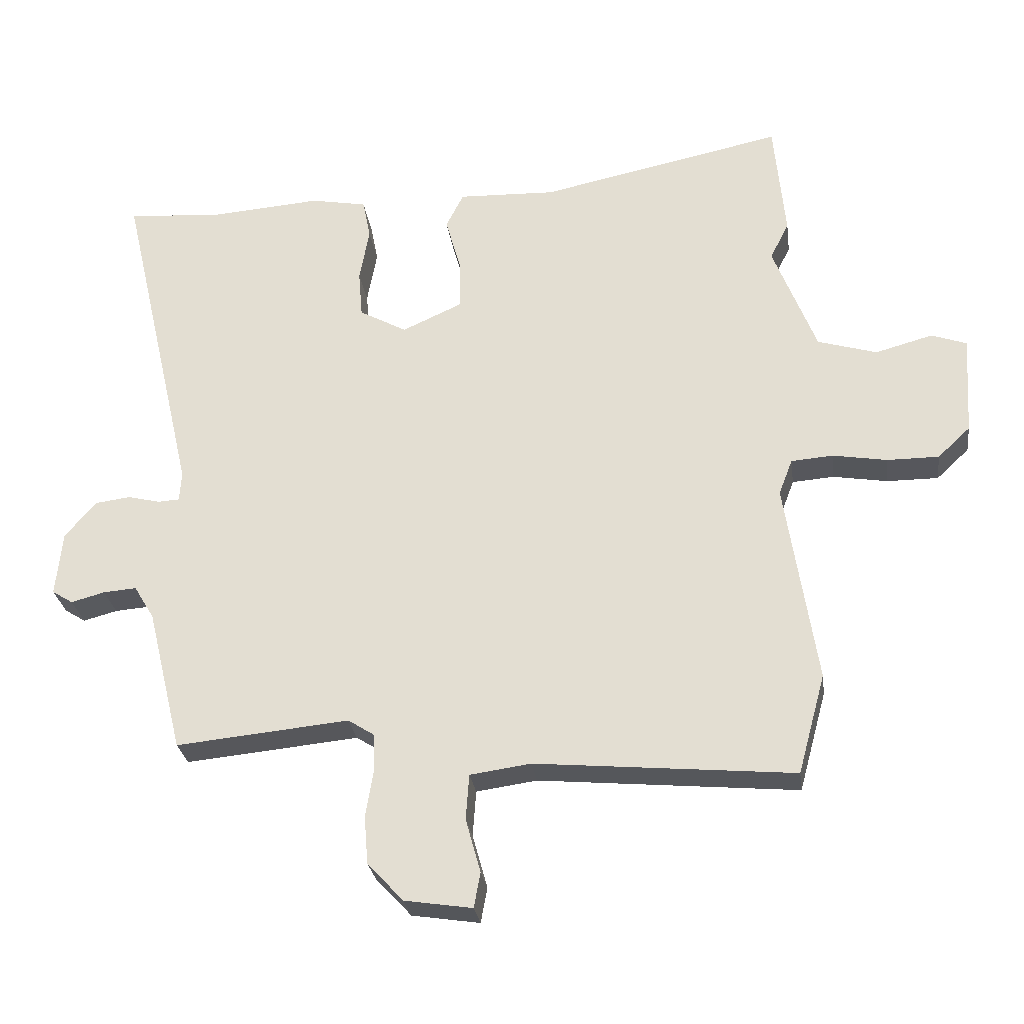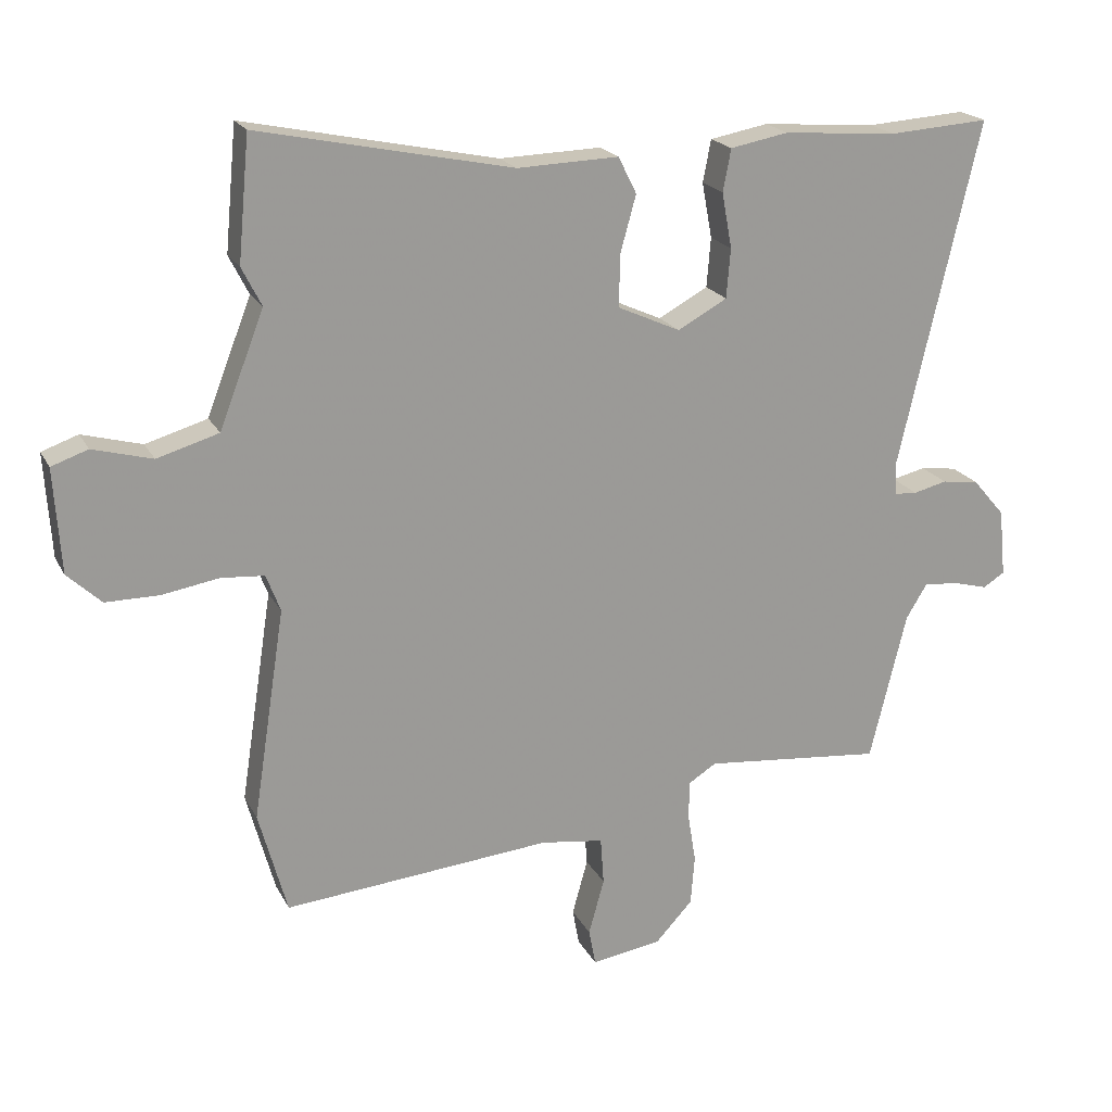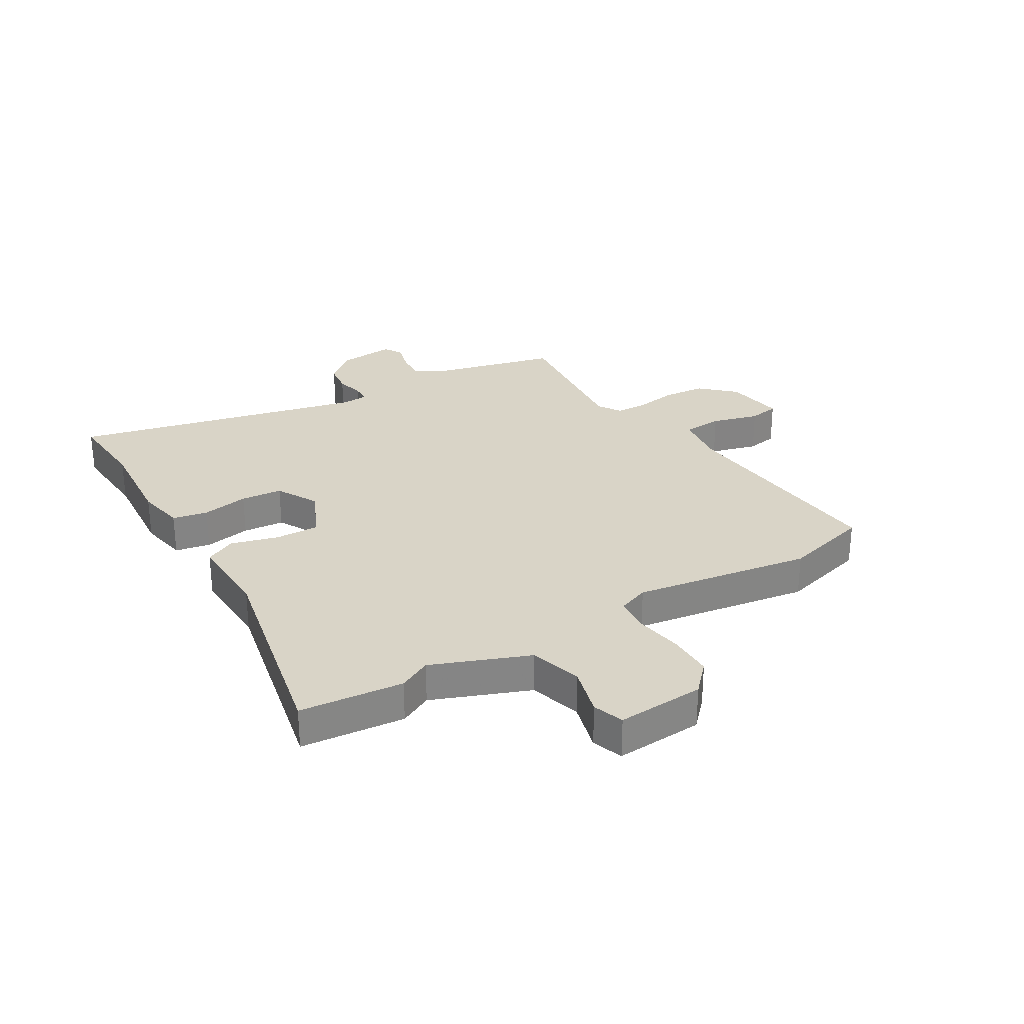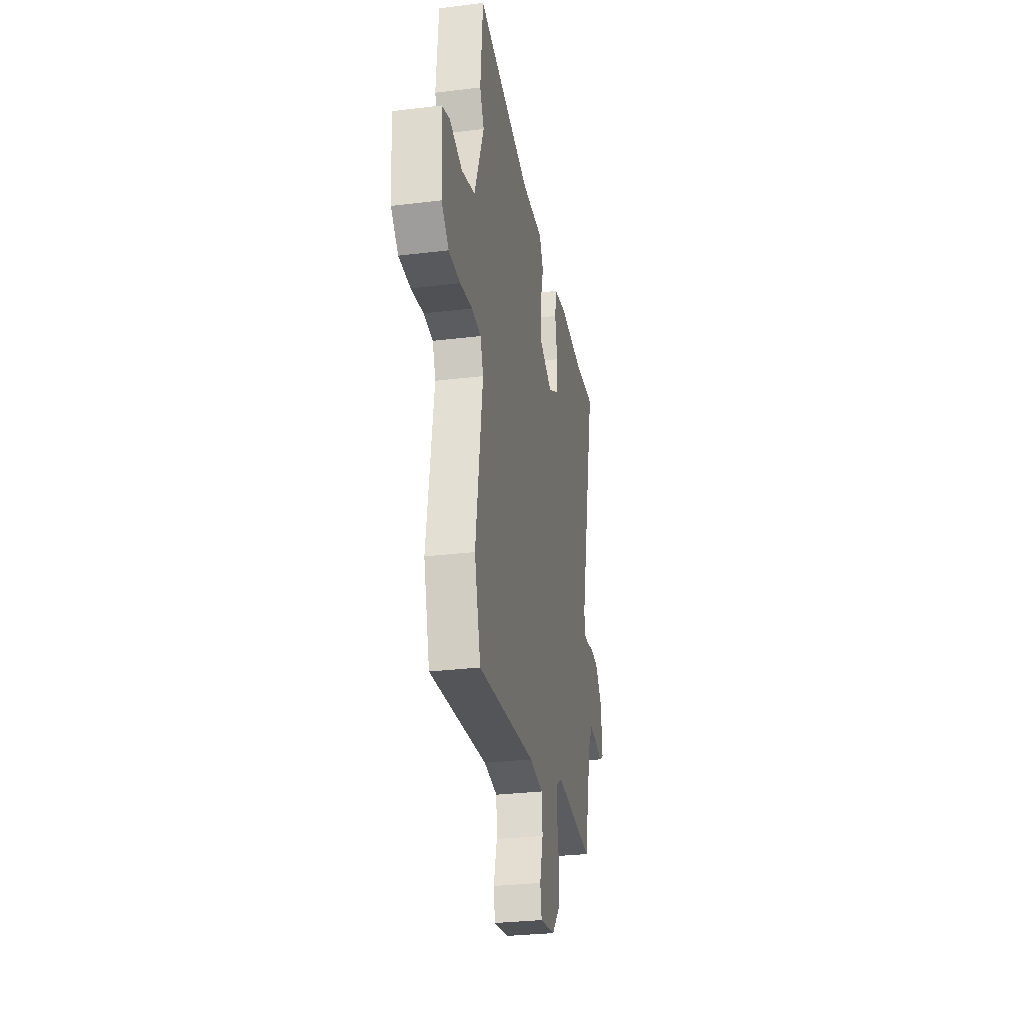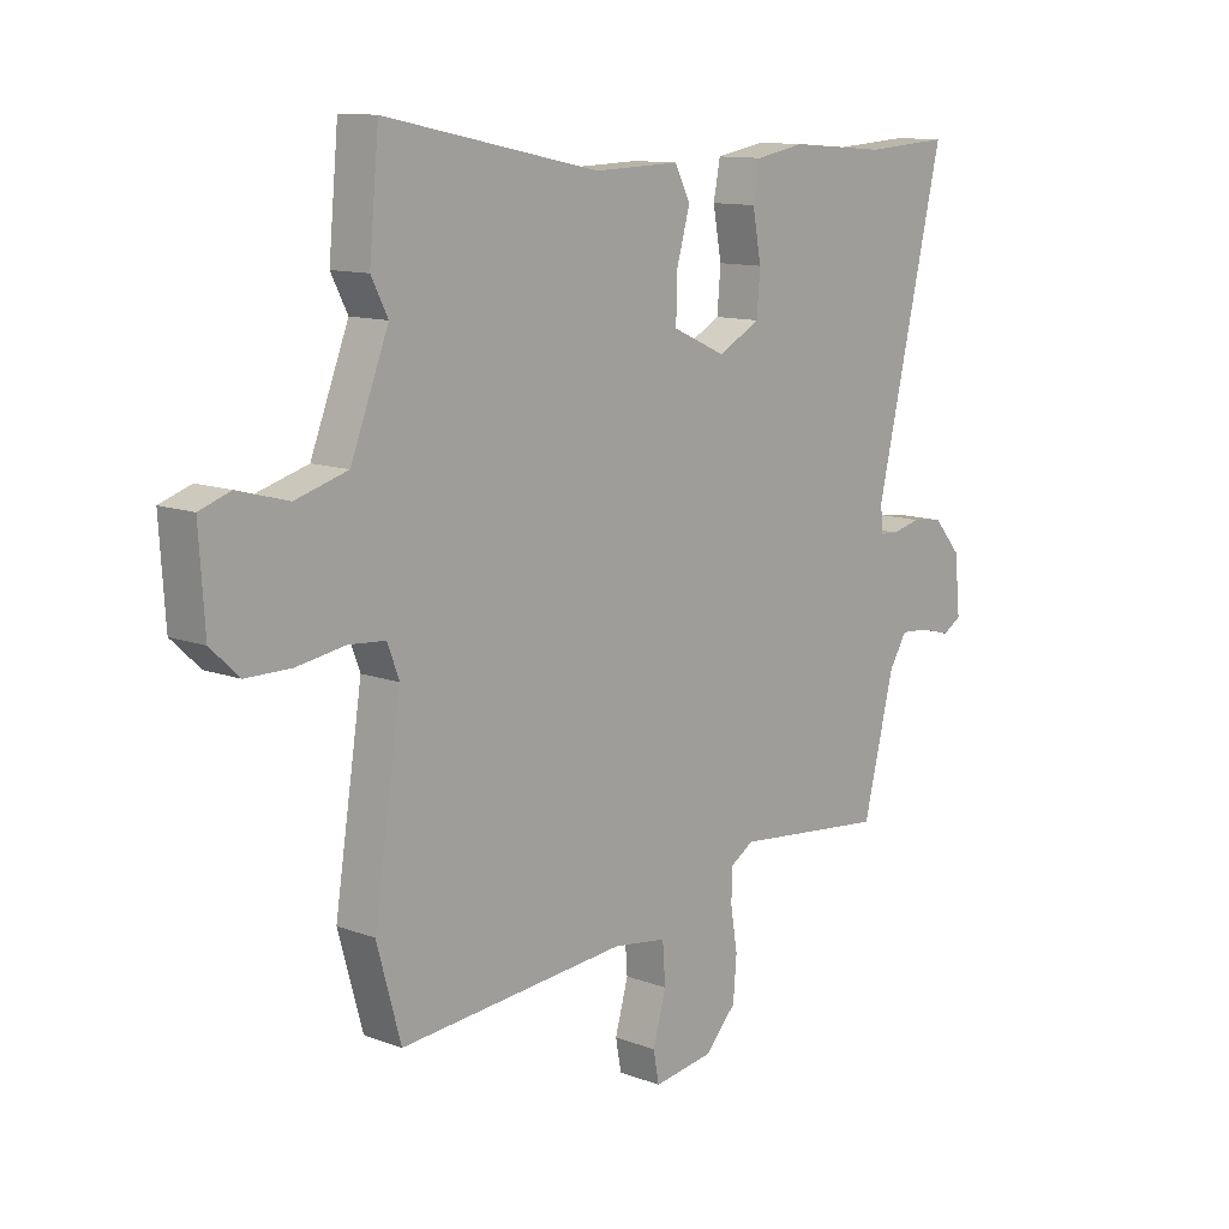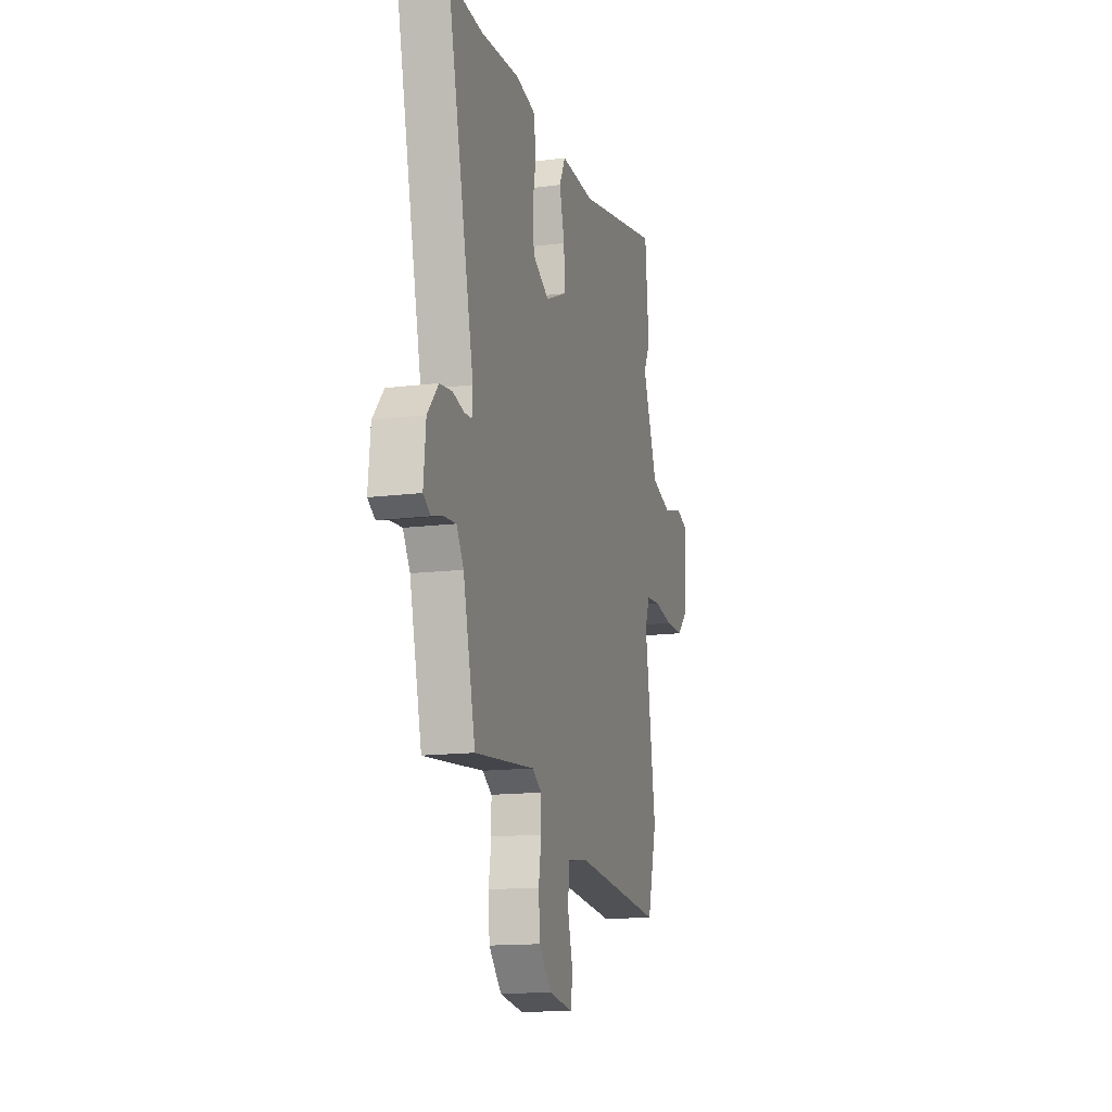
<metadata>
{"format":"obj","ext":"obj","renderer":"f3d","projection":"perspective","resolution":1024,"background":"white","views":[{"elev":-27.6,"azim":7.7,"up":"+Z"},{"elev":20.1,"azim":159.3,"up":"+Z"},{"elev":28.8,"azim":59.2,"up":"+Y"},{"elev":-29.3,"azim":100.3,"up":"+Z"},{"elev":11.6,"azim":132.3,"up":"+Z"},{"elev":-14.7,"azim":-74.8,"up":"+Z"}]}
</metadata>
<code>
v -0.605 0.07 0.507
v -0.457 0.07 0.497
v -0.288 0.07 0.51
v -0.202 0.07 0.494
v -0.19 0.07 0.432
v -0.205 0.07 0.35
v -0.199 0.07 0.277
v -0.126 0.07 0.237
v -0.033 0.07 0.279
v -0.035 0.07 0.357
v -0.058 0.07 0.44
v -0.031 0.07 0.494
v 0.119 0.07 0.489
v 0.494 0.07 0.567
v 0.511 0.07 0.385
v 0.482 0.07 0.328
v 0.548 0.07 0.158
v 0.639 0.07 0.131
v 0.727 0.07 0.155
v 0.781 0.07 0.136
v 0.771 0.07 -0.018
v 0.721 0.07 -0.065
v 0.642 0.07 -0.065
v 0.558 0.07 -0.051
v 0.494 0.07 -0.056
v 0.473 0.07 -0.111
v 0.521 0.07 -0.423
v 0.479 0.07 -0.576
v 0.082 0.07 -0.54
v -0.011 0.07 -0.553
v -0.016 0.07 -0.623
v 0.007 0.07 -0.706
v -0.003 0.07 -0.76
v -0.107 0.07 -0.744
v -0.162 0.07 -0.685
v -0.168 0.07 -0.611
v -0.156 0.07 -0.538
v -0.157 0.07 -0.481
v -0.198 0.07 -0.455
v -0.464 0.07 -0.481
v -0.518 0.07 -0.26
v -0.549 0.07 -0.209
v -0.6 0.07 -0.213
v -0.652 0.07 -0.227
v -0.684 0.07 -0.207
v -0.674 0.07 -0.107
v -0.626 0.07 -0.051
v -0.572 0.07 -0.044
v -0.522 0.07 -0.056
v -0.489 0.07 -0.054
v -0.486 0.07 -0.008
v -0.605 0 0.507
v -0.457 0 0.497
v -0.288 0 0.51
v -0.202 0 0.494
v -0.19 0 0.432
v -0.205 0 0.35
v -0.199 0 0.277
v -0.126 0 0.237
v -0.033 0 0.279
v -0.035 0 0.357
v -0.058 0 0.44
v -0.031 0 0.494
v 0.119 0 0.489
v 0.494 0 0.567
v 0.511 0 0.385
v 0.482 0 0.328
v 0.548 0 0.158
v 0.639 0 0.131
v 0.727 0 0.155
v 0.781 0 0.136
v 0.771 0 -0.018
v 0.721 0 -0.065
v 0.642 0 -0.065
v 0.558 0 -0.051
v 0.494 0 -0.056
v 0.473 0 -0.111
v 0.521 0 -0.423
v 0.479 0 -0.576
v 0.082 0 -0.54
v -0.011 0 -0.553
v -0.016 0 -0.623
v 0.007 0 -0.706
v -0.003 0 -0.76
v -0.107 0 -0.744
v -0.162 0 -0.685
v -0.168 0 -0.611
v -0.156 0 -0.538
v -0.157 0 -0.481
v -0.198 0 -0.455
v -0.464 0 -0.481
v -0.518 0 -0.26
v -0.549 0 -0.209
v -0.6 0 -0.213
v -0.652 0 -0.227
v -0.684 0 -0.207
v -0.674 0 -0.107
v -0.626 0 -0.051
v -0.572 0 -0.044
v -0.522 0 -0.056
v -0.489 0 -0.054
v -0.486 0 -0.008
f 46 47 48 49
f 46 49 50
f 43 44 45 46
f 42 43 46 50
f 41 42 50
f 39 40 41 50
f 38 39 50 51
f 34 35 36 37
f 34 37 38
f 31 32 33 34
f 30 31 34 38
f 29 30 38 51
f 26 27 28 29
f 25 26 29 51
f 21 22 23 24
f 18 19 20 21
f 17 18 21 24
f 16 17 24 25
f 13 14 15 16
f 10 11 12 13
f 9 10 13 16
f 8 9 16 25
f 3 4 5 6
f 2 3 6 7
f 1 2 7
f 51 1 7
f 8 25 51
f 7 8 51
f 100 99 98 97
f 101 100 97
f 97 96 95 94
f 101 97 94 93
f 101 93 92
f 101 92 91 90
f 102 101 90 89
f 88 87 86 85
f 89 88 85
f 85 84 83 82
f 89 85 82 81
f 102 89 81 80
f 80 79 78 77
f 102 80 77 76
f 75 74 73 72
f 72 71 70 69
f 75 72 69 68
f 76 75 68 67
f 67 66 65 64
f 64 63 62 61
f 67 64 61 60
f 76 67 60 59
f 57 56 55 54
f 58 57 54 53
f 58 53 52
f 58 52 102
f 102 76 59
f 102 59 58
f 1 52 53 2
f 2 53 54 3
f 3 54 55 4
f 4 55 56 5
f 5 56 57 6
f 6 57 58 7
f 7 58 59 8
f 8 59 60 9
f 9 60 61 10
f 10 61 62 11
f 11 62 63 12
f 12 63 64 13
f 13 64 65 14
f 14 65 66 15
f 15 66 67 16
f 16 67 68 17
f 17 68 69 18
f 18 69 70 19
f 19 70 71 20
f 20 71 72 21
f 21 72 73 22
f 22 73 74 23
f 23 74 75 24
f 24 75 76 25
f 25 76 77 26
f 26 77 78 27
f 27 78 79 28
f 28 79 80 29
f 29 80 81 30
f 30 81 82 31
f 31 82 83 32
f 32 83 84 33
f 33 84 85 34
f 34 85 86 35
f 35 86 87 36
f 36 87 88 37
f 37 88 89 38
f 38 89 90 39
f 39 90 91 40
f 40 91 92 41
f 41 92 93 42
f 42 93 94 43
f 43 94 95 44
f 44 95 96 45
f 45 96 97 46
f 46 97 98 47
f 47 98 99 48
f 48 99 100 49
f 49 100 101 50
f 50 101 102 51
f 51 102 52 1

</code>
